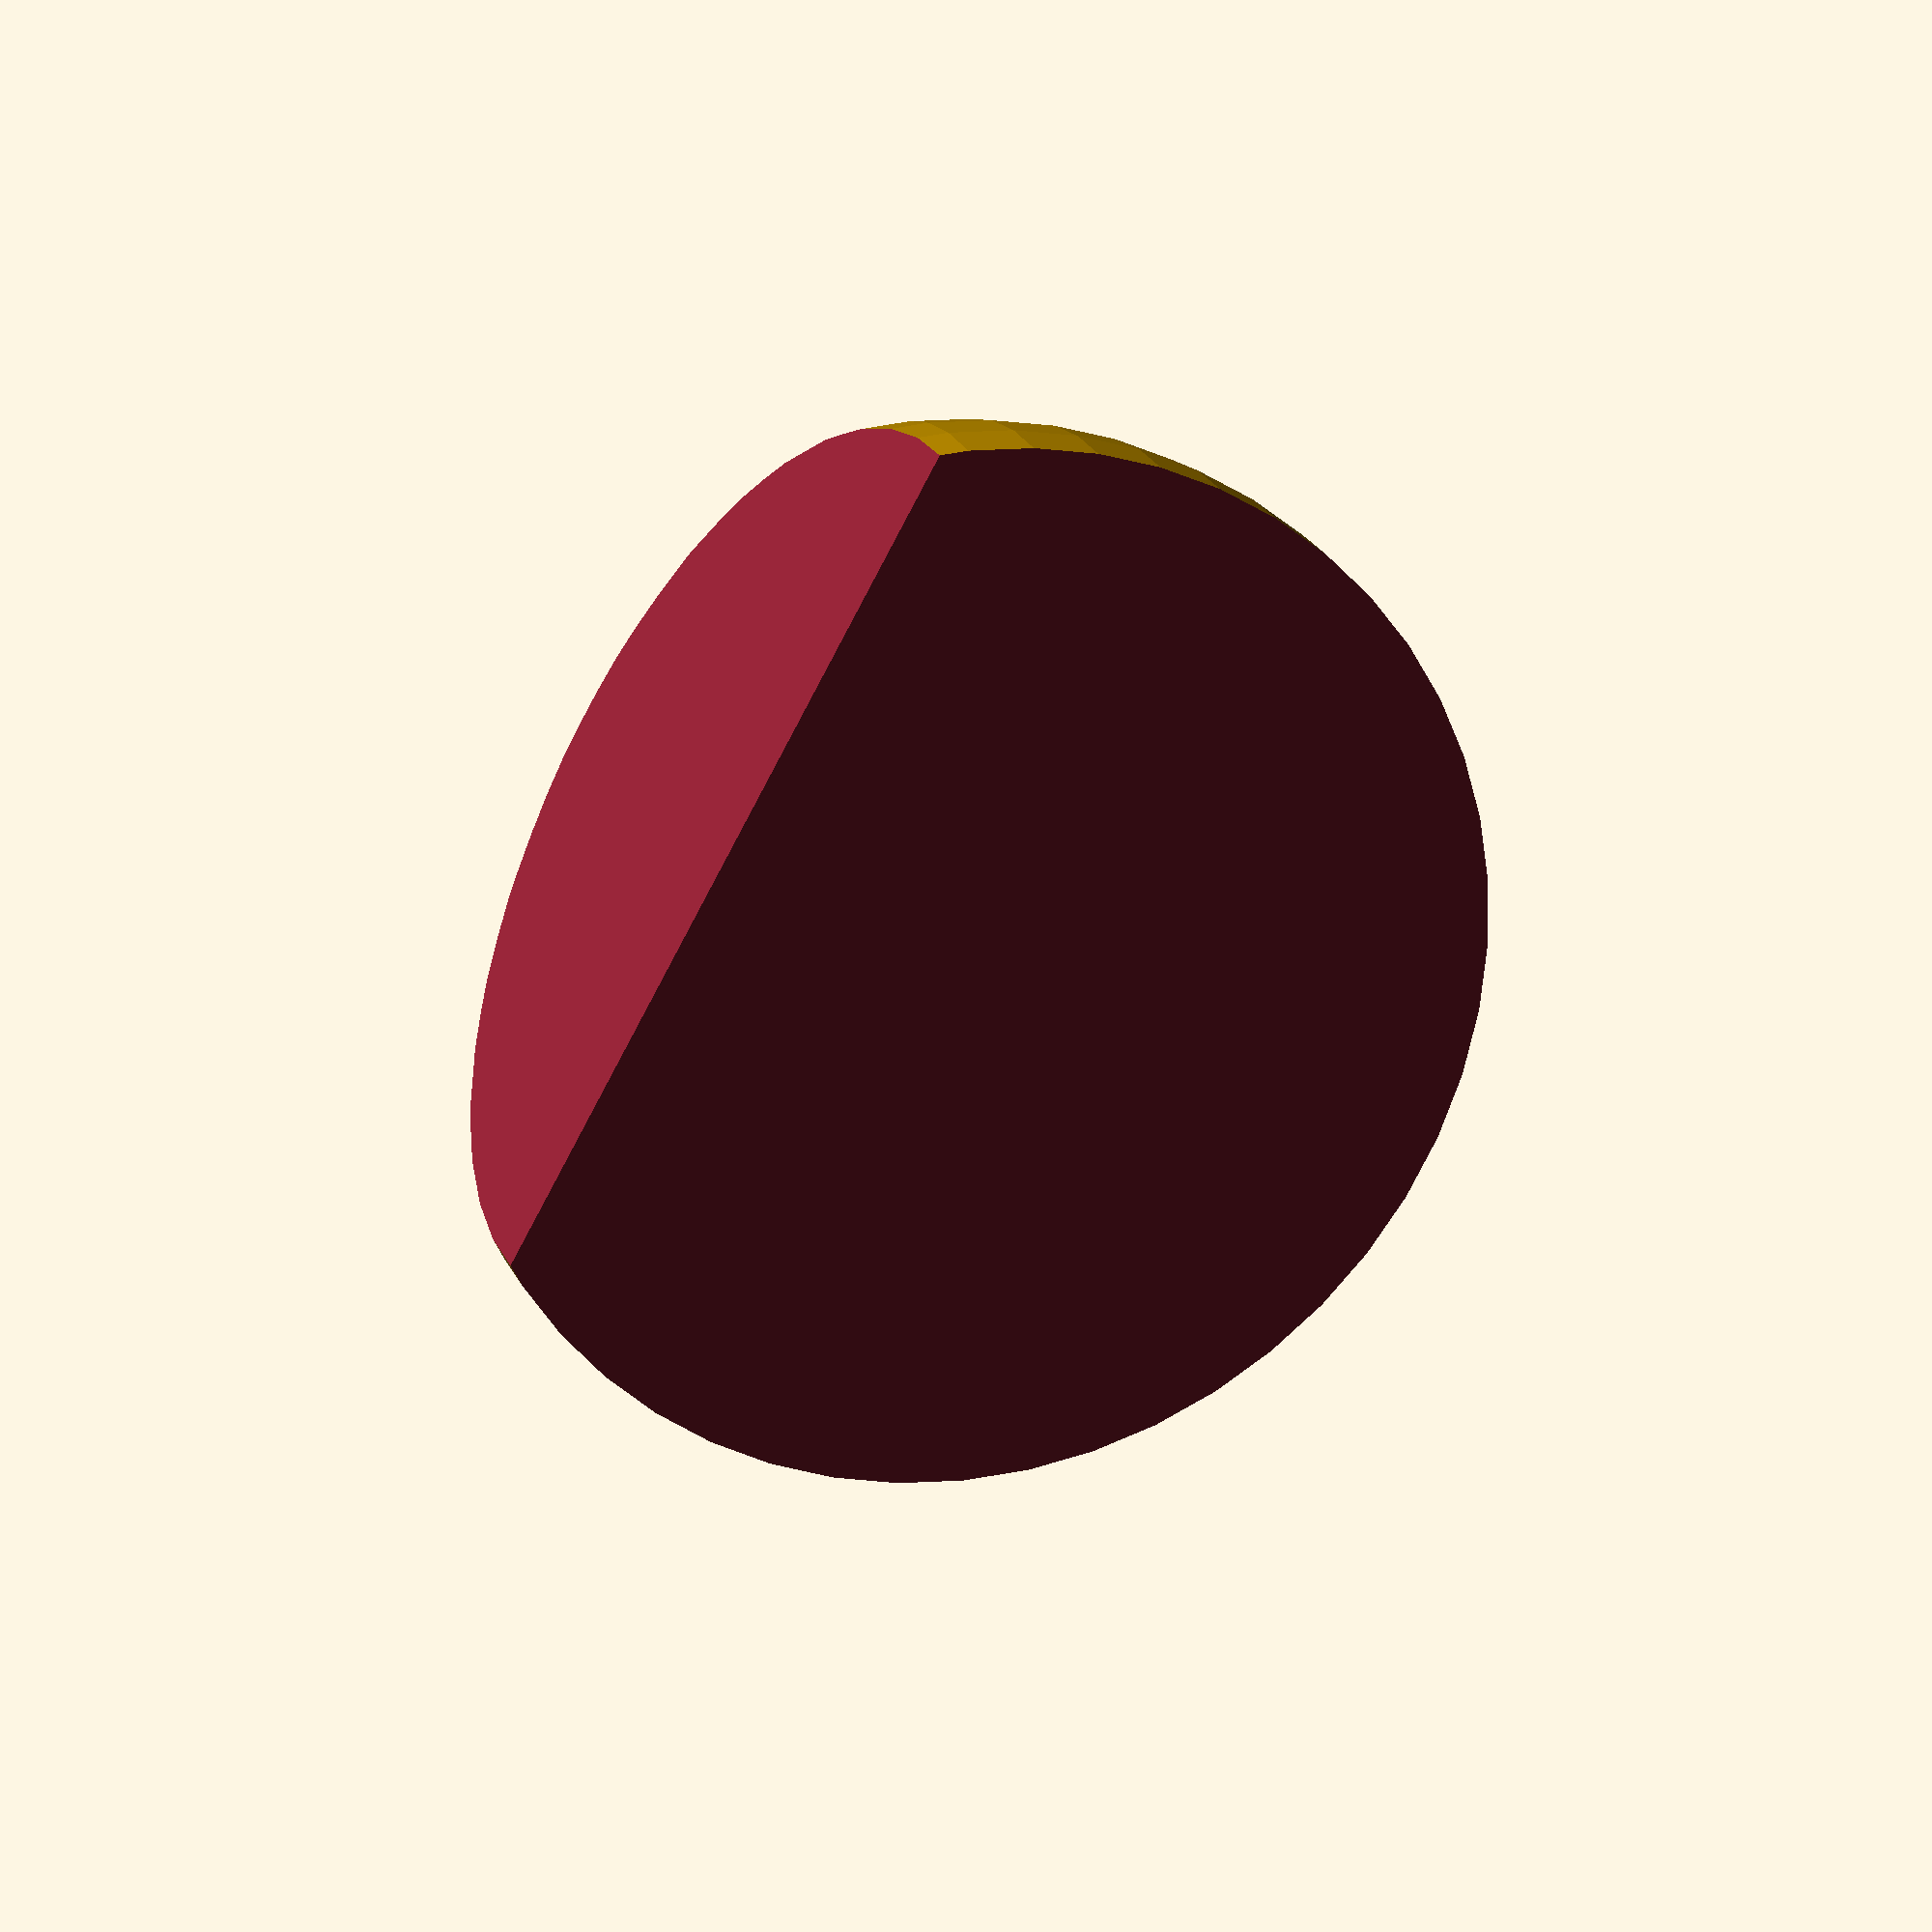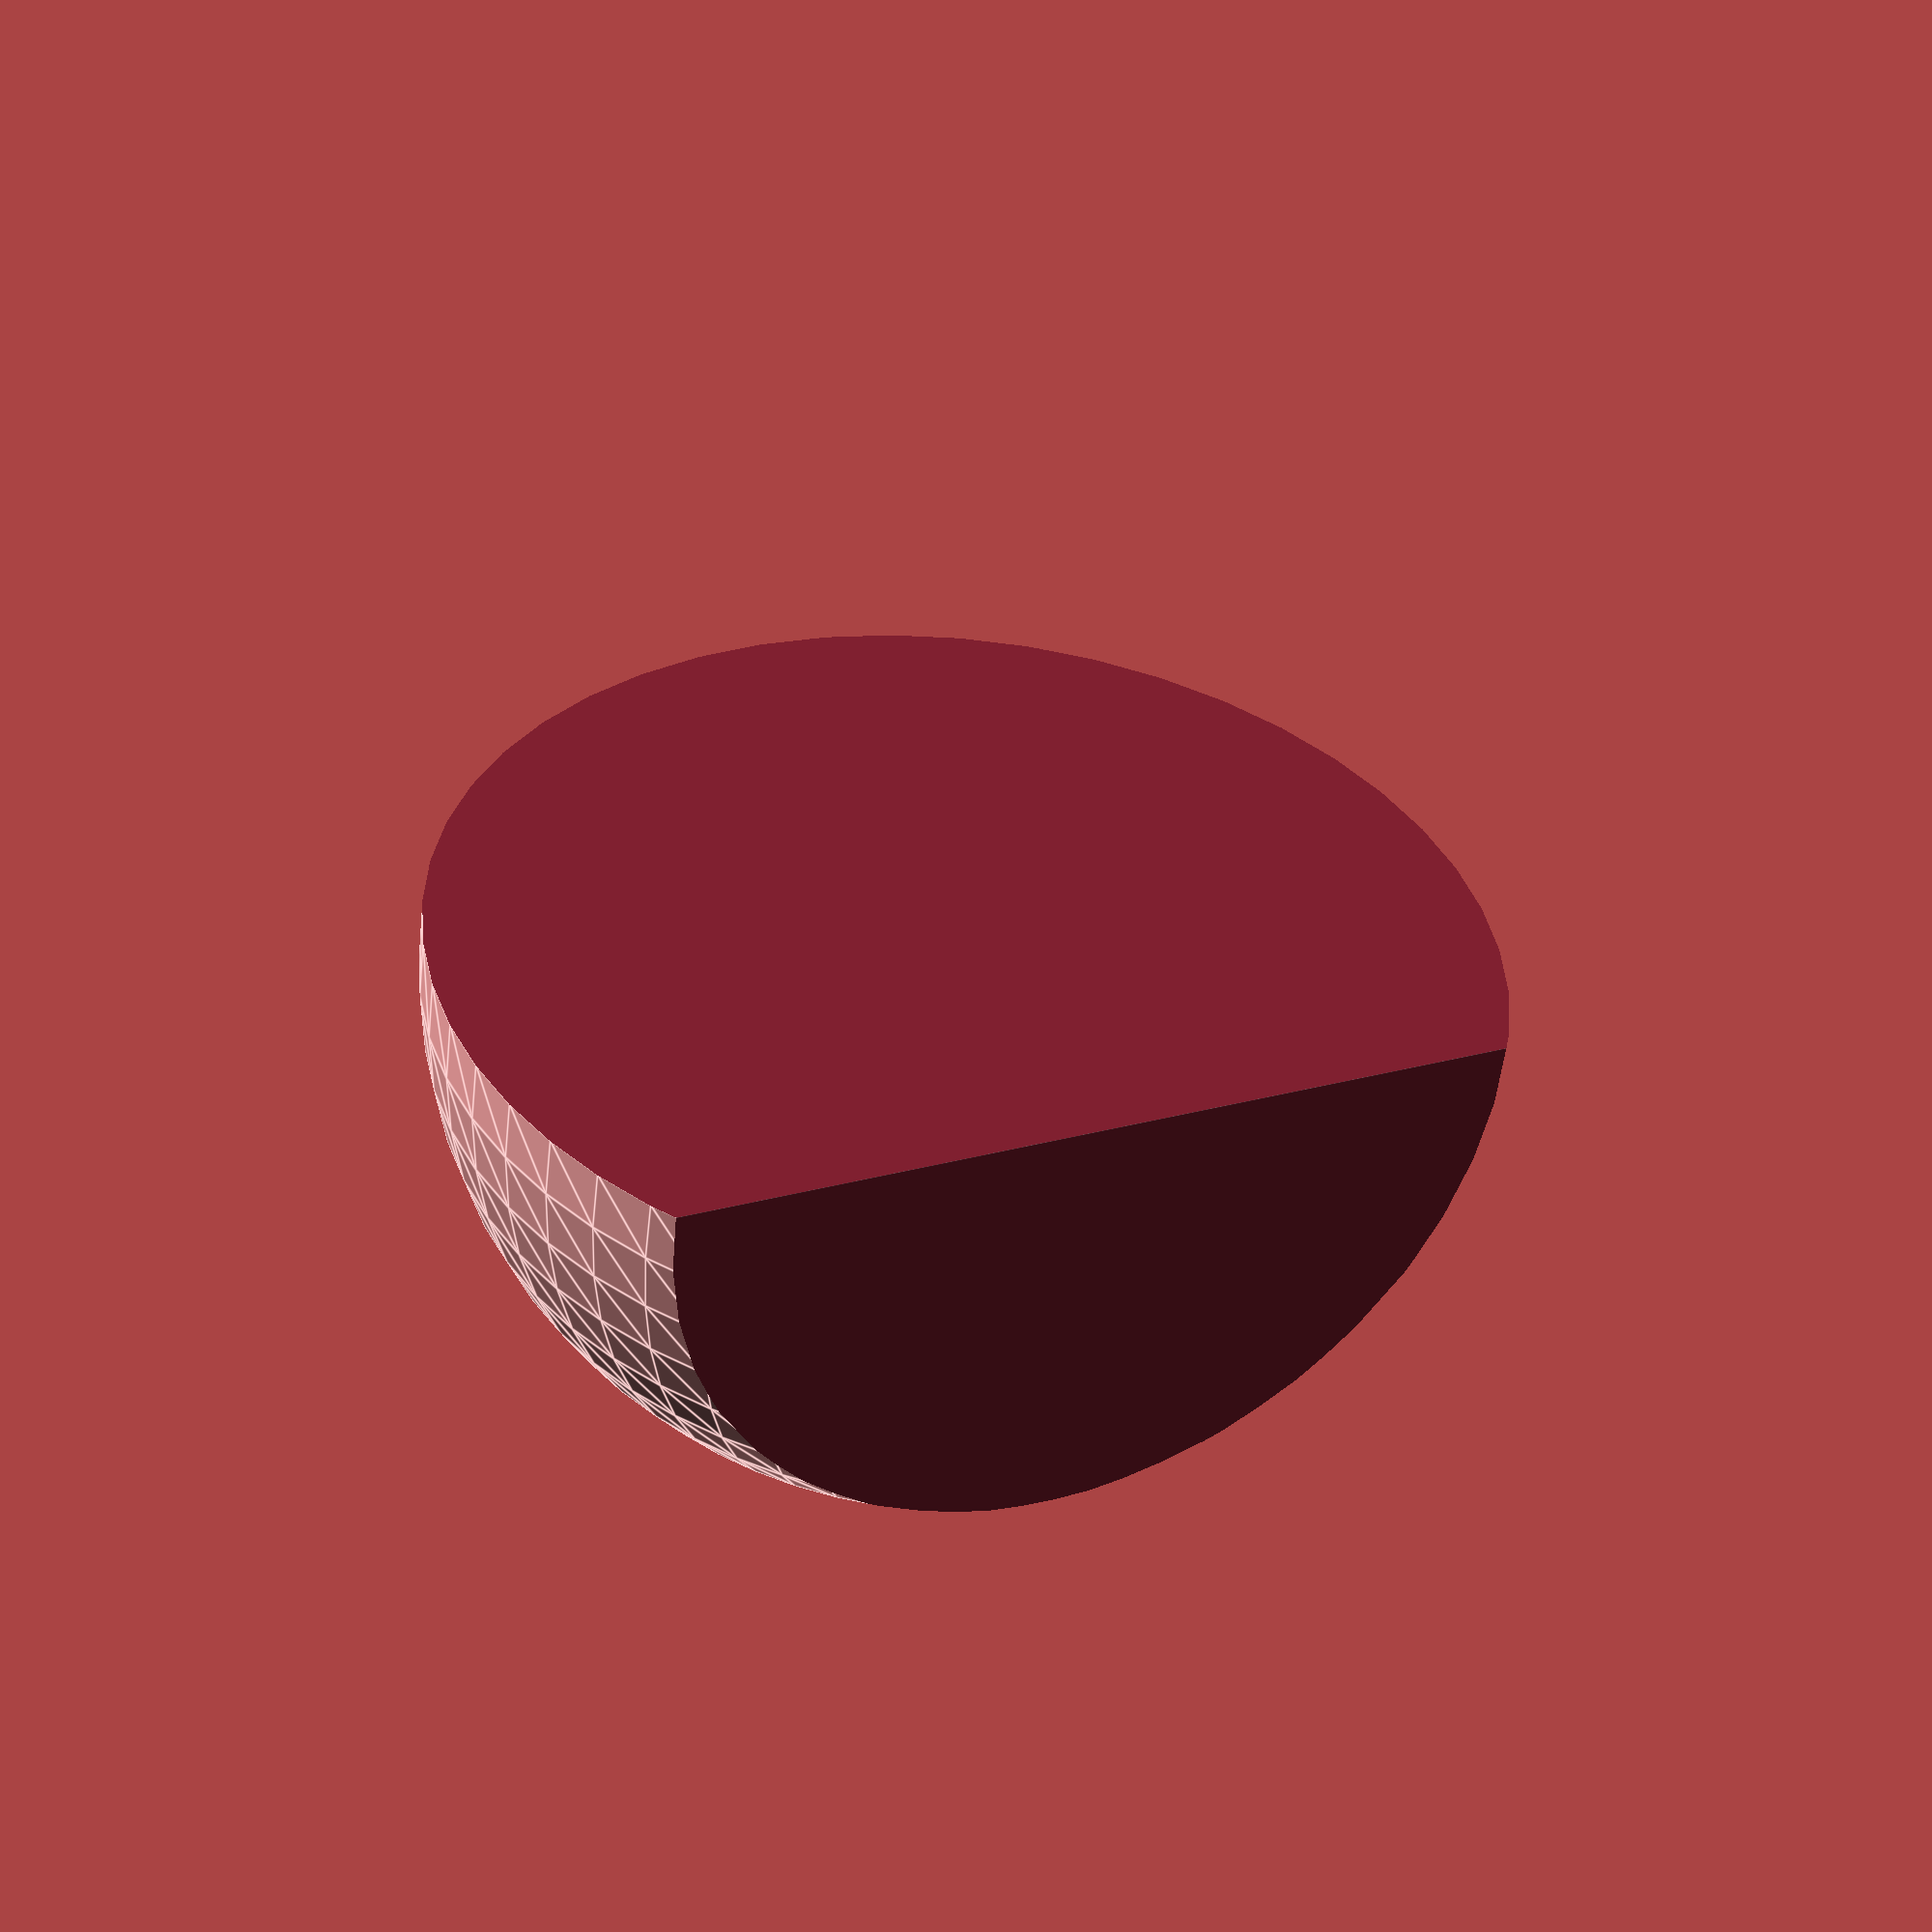
<openscad>
R = 400;
L = 500;
I = 1000;
difference() 
{
	difference()
	{
	translate([R,0,0])	sphere(r=L,$fn=50);
	{translate([-I,-I,-I+1]) cube ([2*I,2*I,I]);};
	}
	rotate(a=25)
	{
		translate([-10*L+100,-10*L,0])
		{
			cube([10*L,20*L,L]);
		}
	}
 }
</openscad>
<views>
elev=160.0 azim=356.1 roll=17.2 proj=o view=wireframe
elev=233.2 azim=141.0 roll=6.4 proj=o view=edges
</views>
